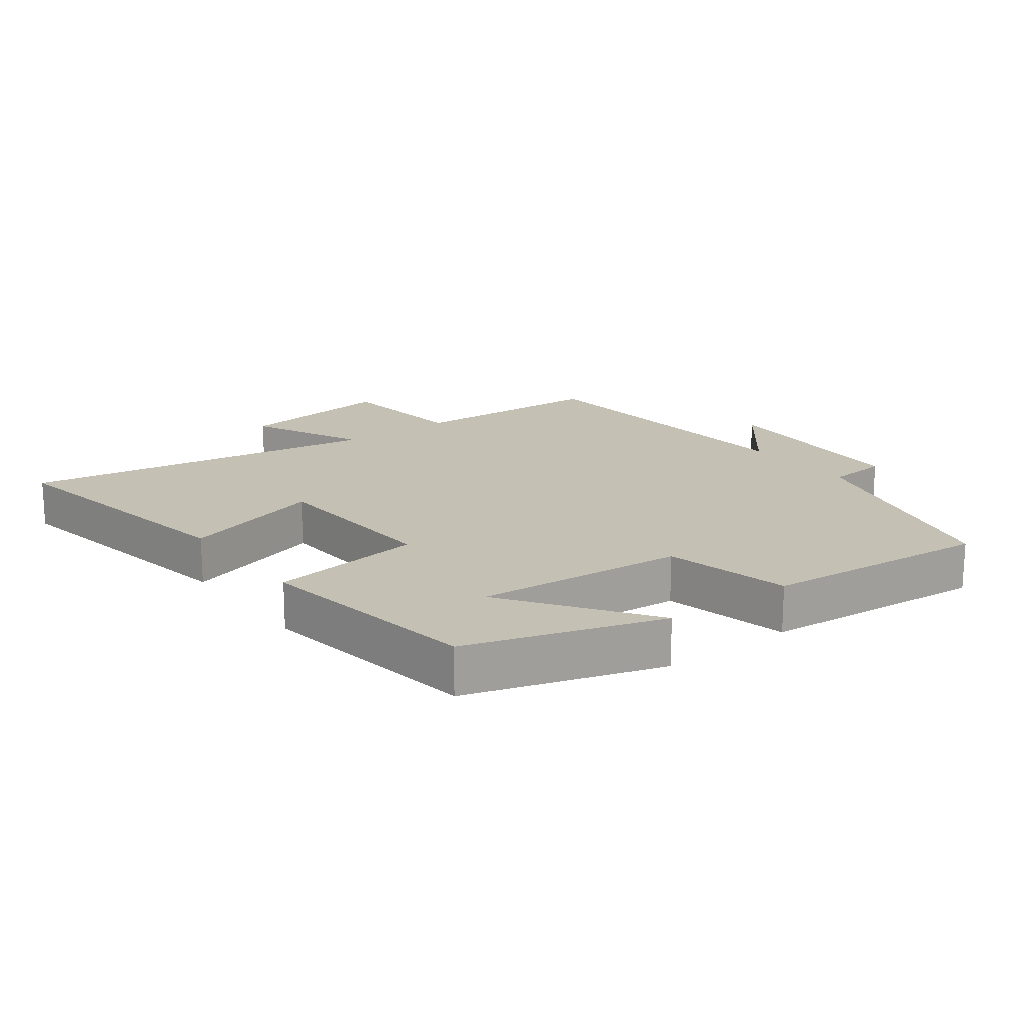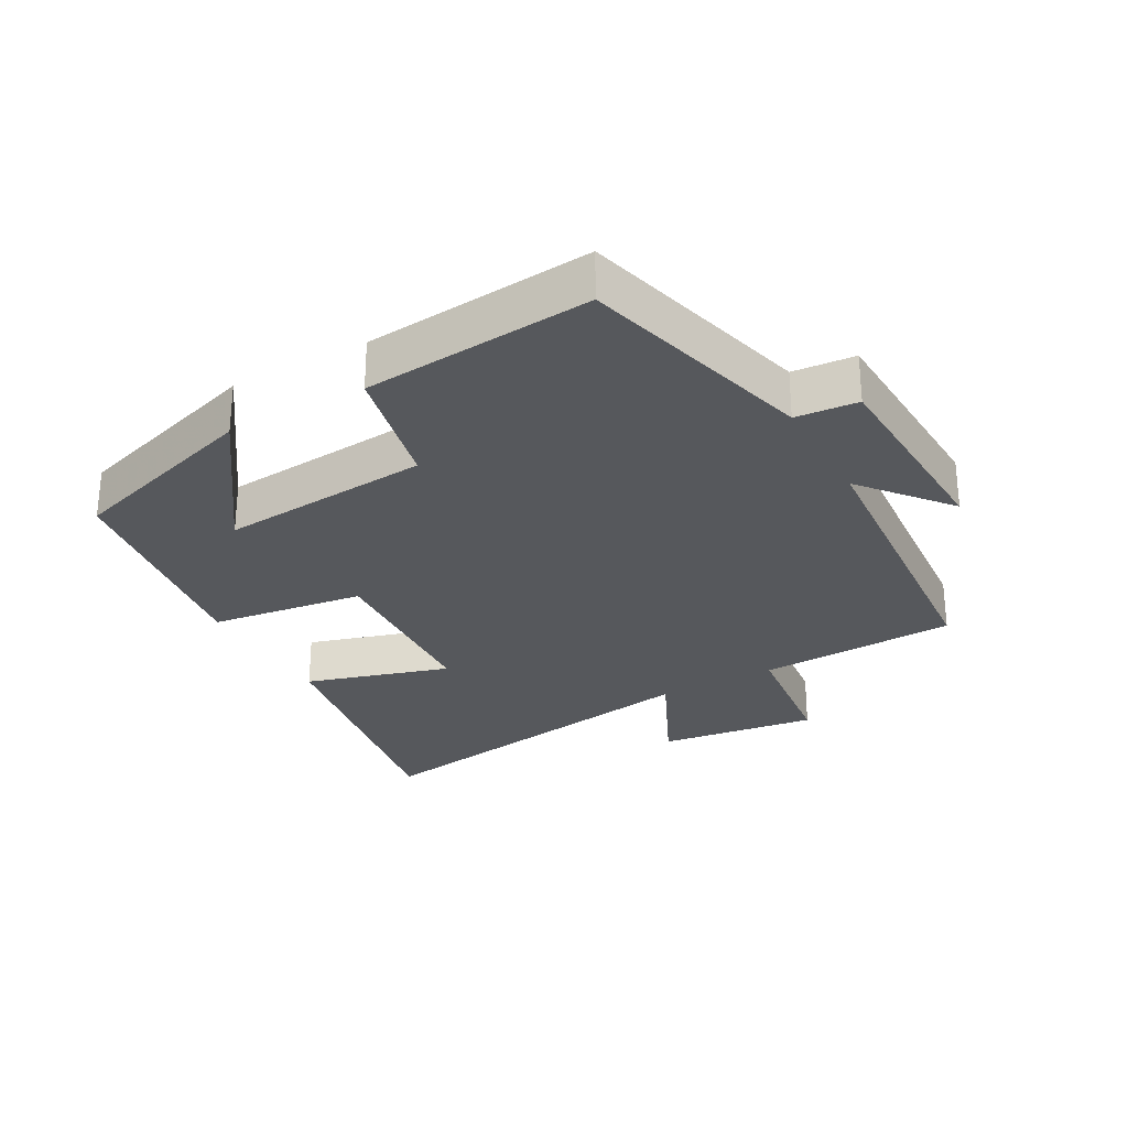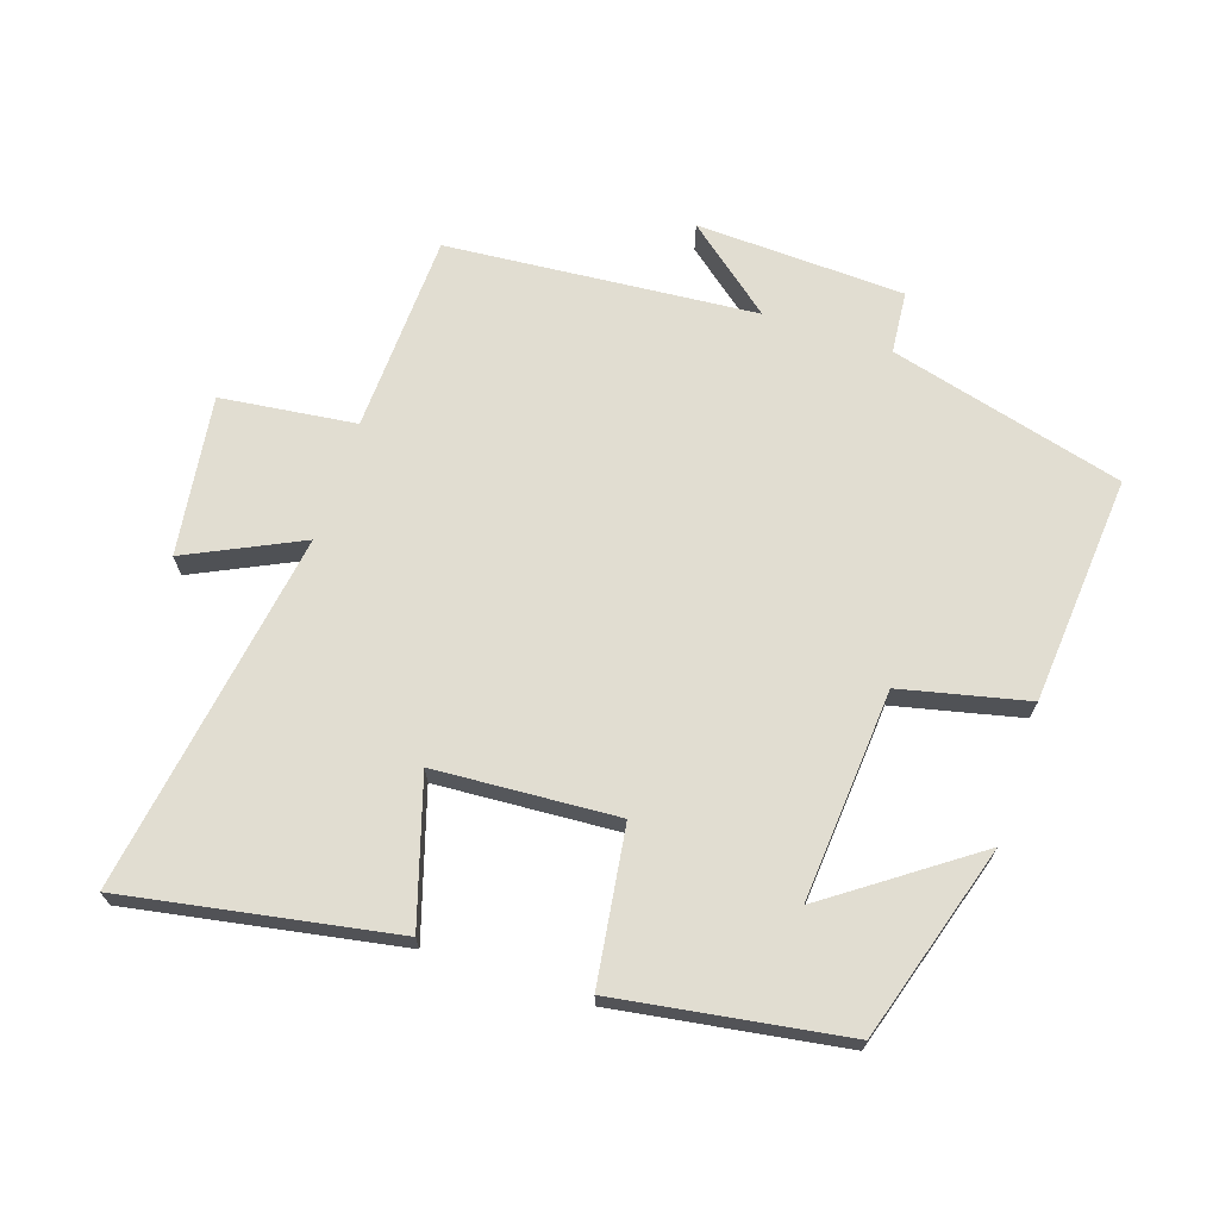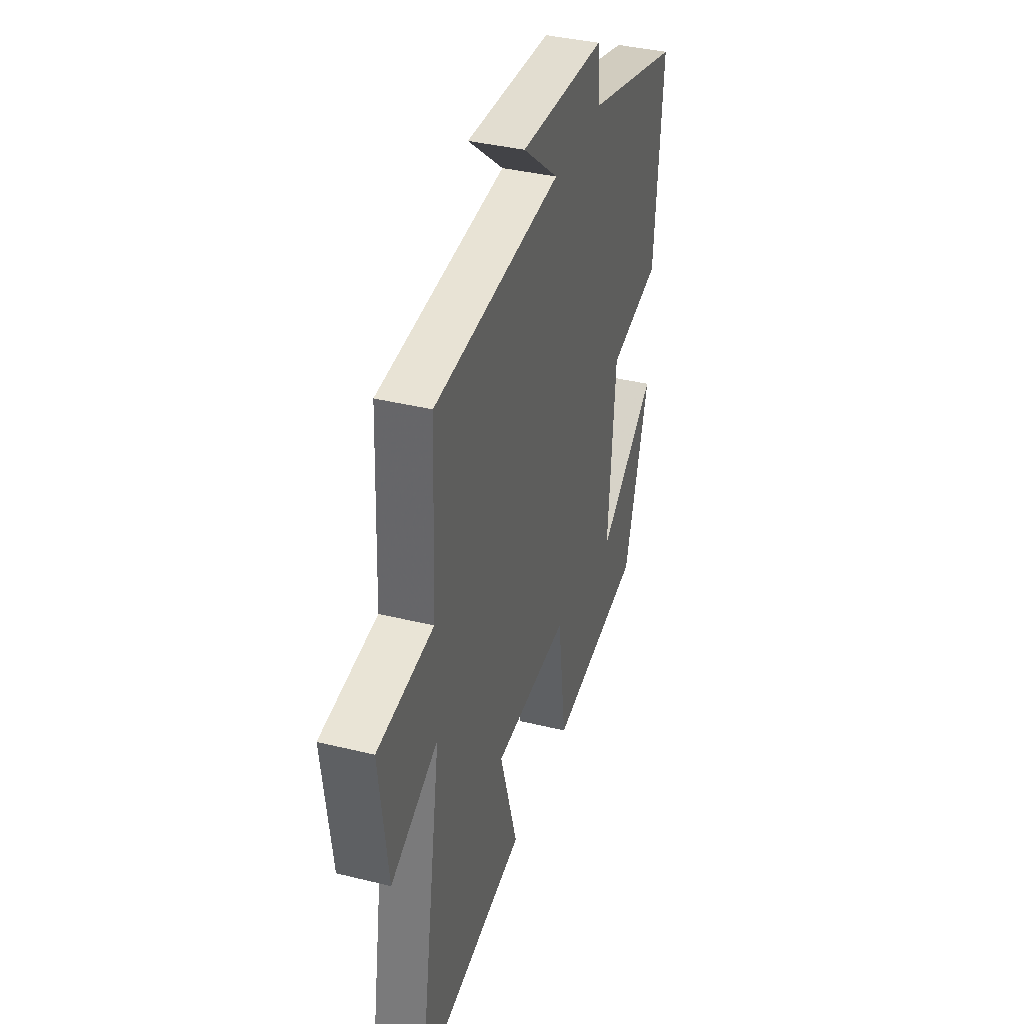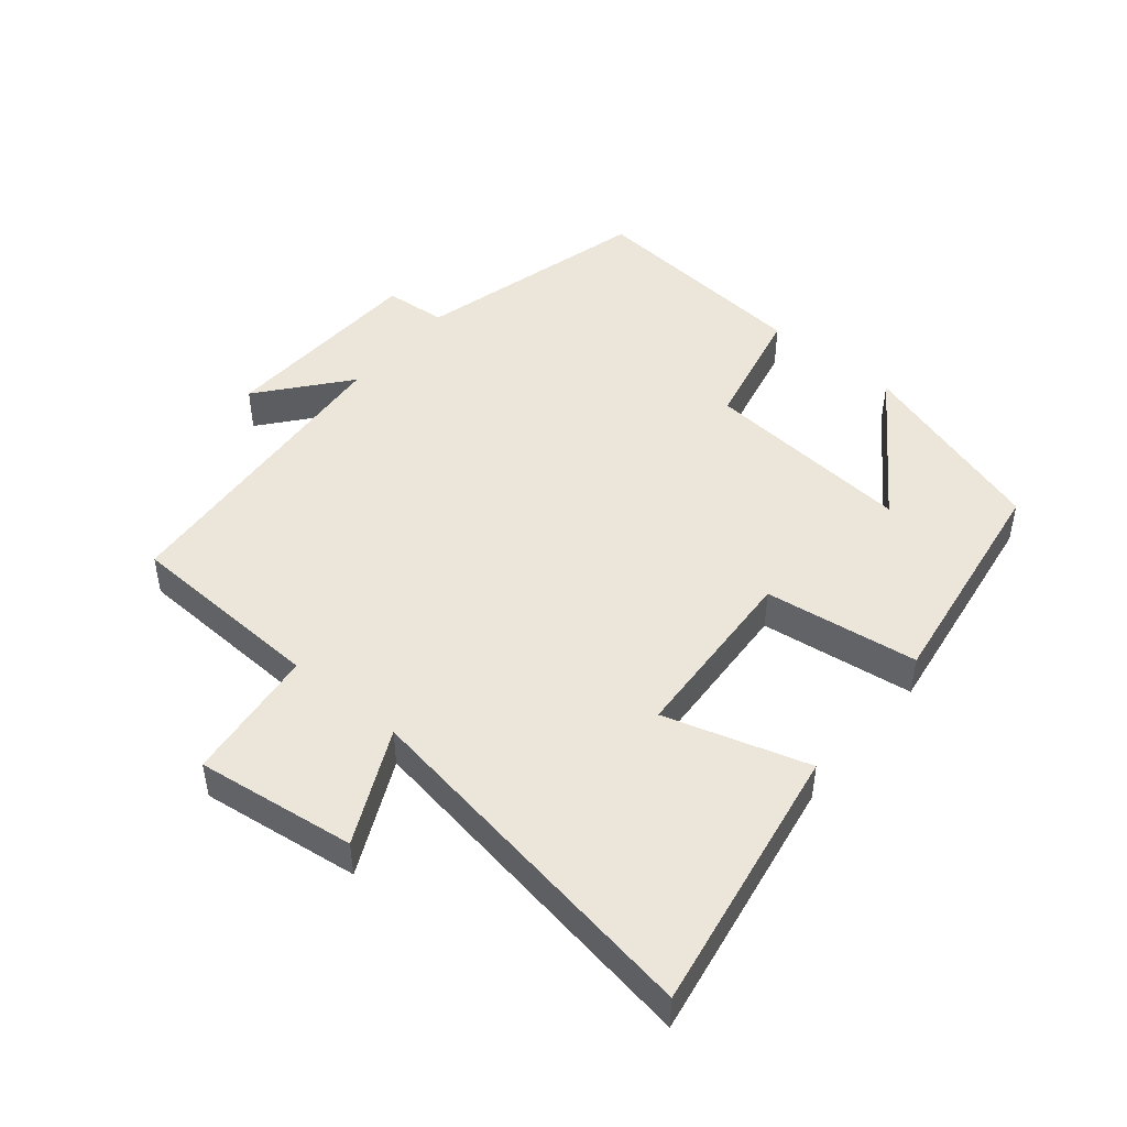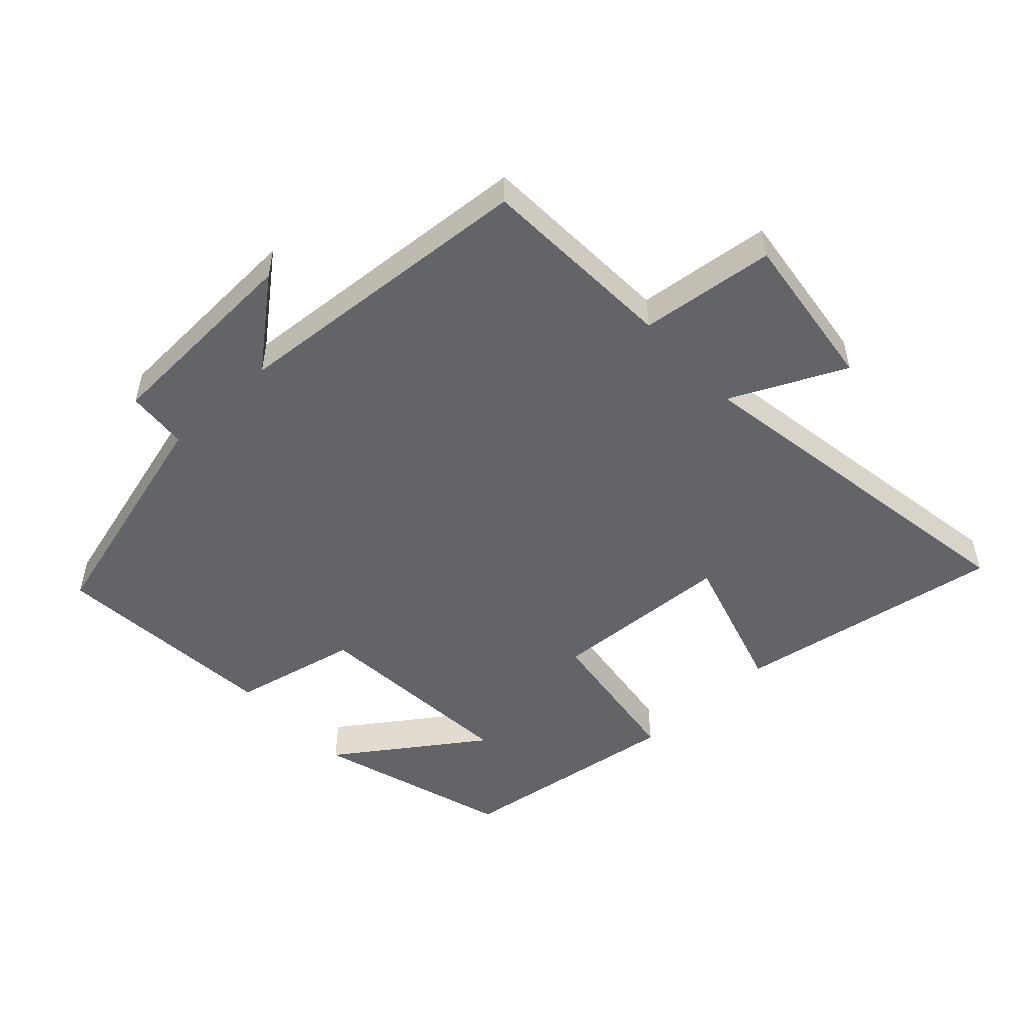
<metadata>
{"format":"obj","ext":"obj","renderer":"f3d","projection":"perspective","resolution":1024,"background":"white","views":[{"elev":18.0,"azim":-126.9,"up":"+Y"},{"elev":-28.2,"azim":-60.9,"up":"+Y"},{"elev":68.9,"azim":-161.9,"up":"+Y"},{"elev":37.6,"azim":107.6,"up":"+Z"},{"elev":47.4,"azim":129.7,"up":"+Y"},{"elev":-51.2,"azim":43.0,"up":"+Y"}]}
</metadata>
<code>
v -0.53 0.07 0.405
v -0.175 0.07 0.5
v -0.167 0.07 0.594
v 0.149 0.07 0.608
v 0.017 0.07 0.5
v 0.487 0.07 0.463
v 0.5 0.07 0.161
v 0.705 0.07 0.137
v 0.673 0.07 -0.105
v 0.5 0.07 -0.023
v 0.588 0.07 -0.571
v 0.18 0.07 -0.5
v 0.246 0.07 -0.282
v -0.03 0.07 -0.266
v -0.062 0.07 -0.5
v -0.408 0.07 -0.448
v -0.5 0.07 -0.152
v -0.282 0.07 -0.305
v -0.308 0.07 0.015
v -0.5 0.07 0.058
v -0.53 0 0.405
v -0.175 0 0.5
v -0.167 0 0.594
v 0.149 0 0.608
v 0.017 0 0.5
v 0.487 0 0.463
v 0.5 0 0.161
v 0.705 0 0.137
v 0.673 0 -0.105
v 0.5 0 -0.023
v 0.588 0 -0.571
v 0.18 0 -0.5
v 0.246 0 -0.282
v -0.03 0 -0.266
v -0.062 0 -0.5
v -0.408 0 -0.448
v -0.5 0 -0.152
v -0.282 0 -0.305
v -0.308 0 0.015
v -0.5 0 0.058
f 19 20 1 2
f 18 19 2
f 15 16 17 18
f 14 15 18 2
f 13 14 2 3
f 10 11 12 13
f 10 13 3
f 7 8 9 10
f 5 6 7 10
f 5 10 3
f 3 4 5
f 22 21 40 39
f 22 39 38
f 38 37 36 35
f 22 38 35 34
f 23 22 34 33
f 33 32 31 30
f 23 33 30
f 30 29 28 27
f 30 27 26 25
f 23 30 25
f 25 24 23
f 1 21 22 2
f 2 22 23 3
f 3 23 24 4
f 4 24 25 5
f 5 25 26 6
f 6 26 27 7
f 7 27 28 8
f 8 28 29 9
f 9 29 30 10
f 10 30 31 11
f 11 31 32 12
f 12 32 33 13
f 13 33 34 14
f 14 34 35 15
f 15 35 36 16
f 16 36 37 17
f 17 37 38 18
f 18 38 39 19
f 19 39 40 20
f 20 40 21 1

</code>
